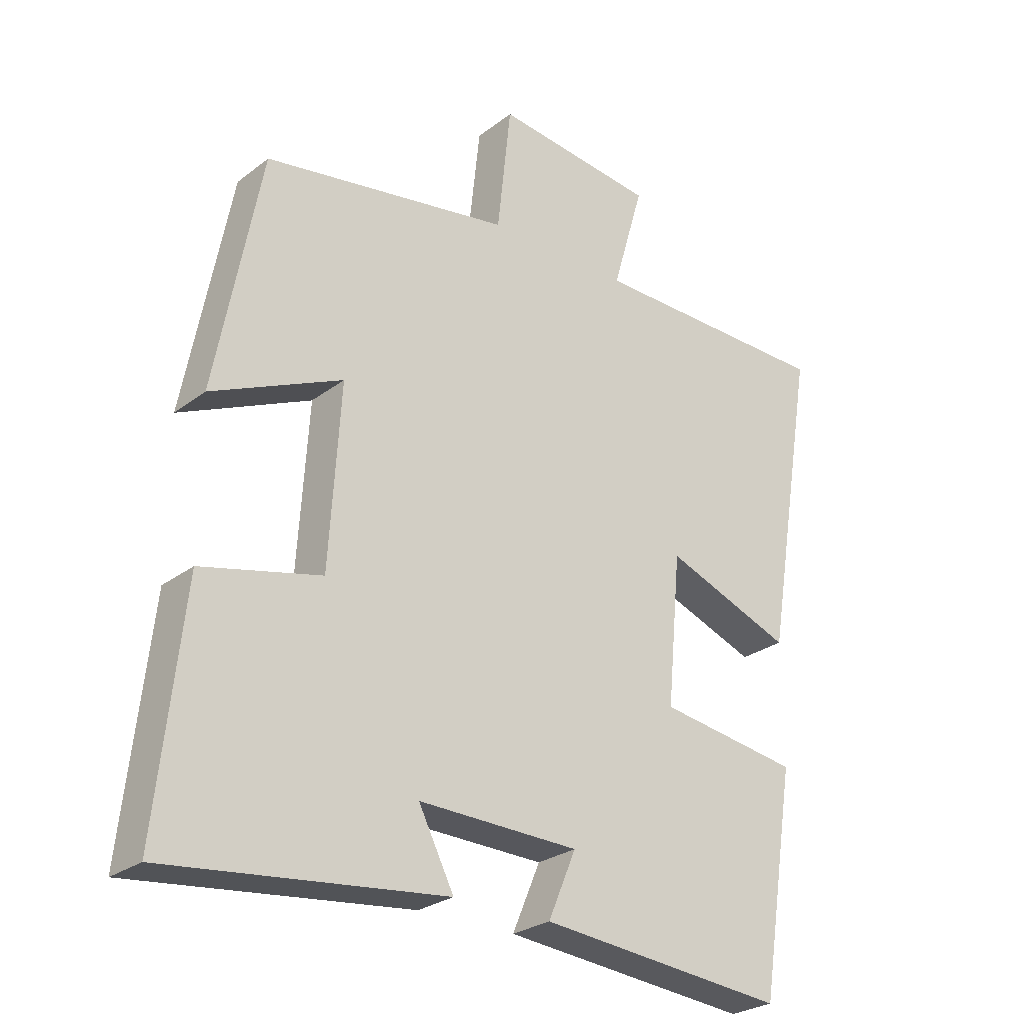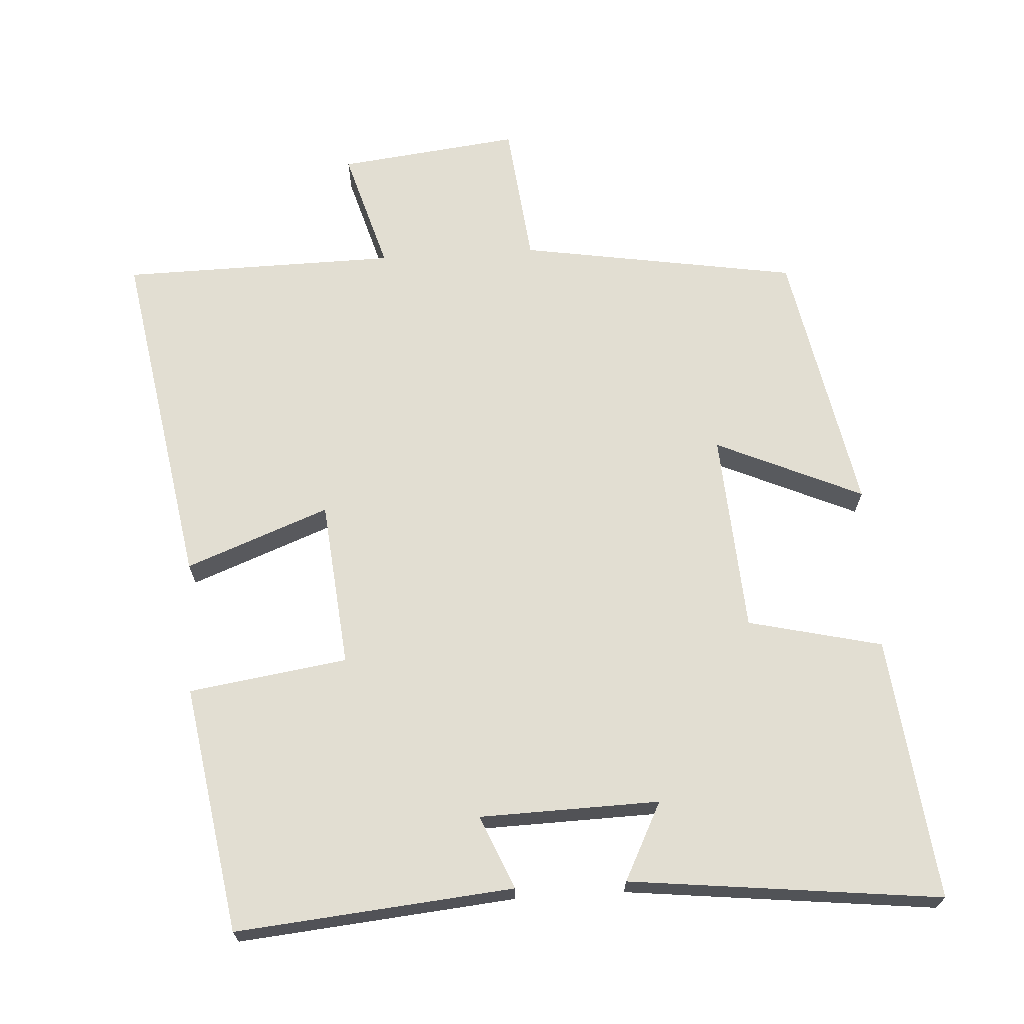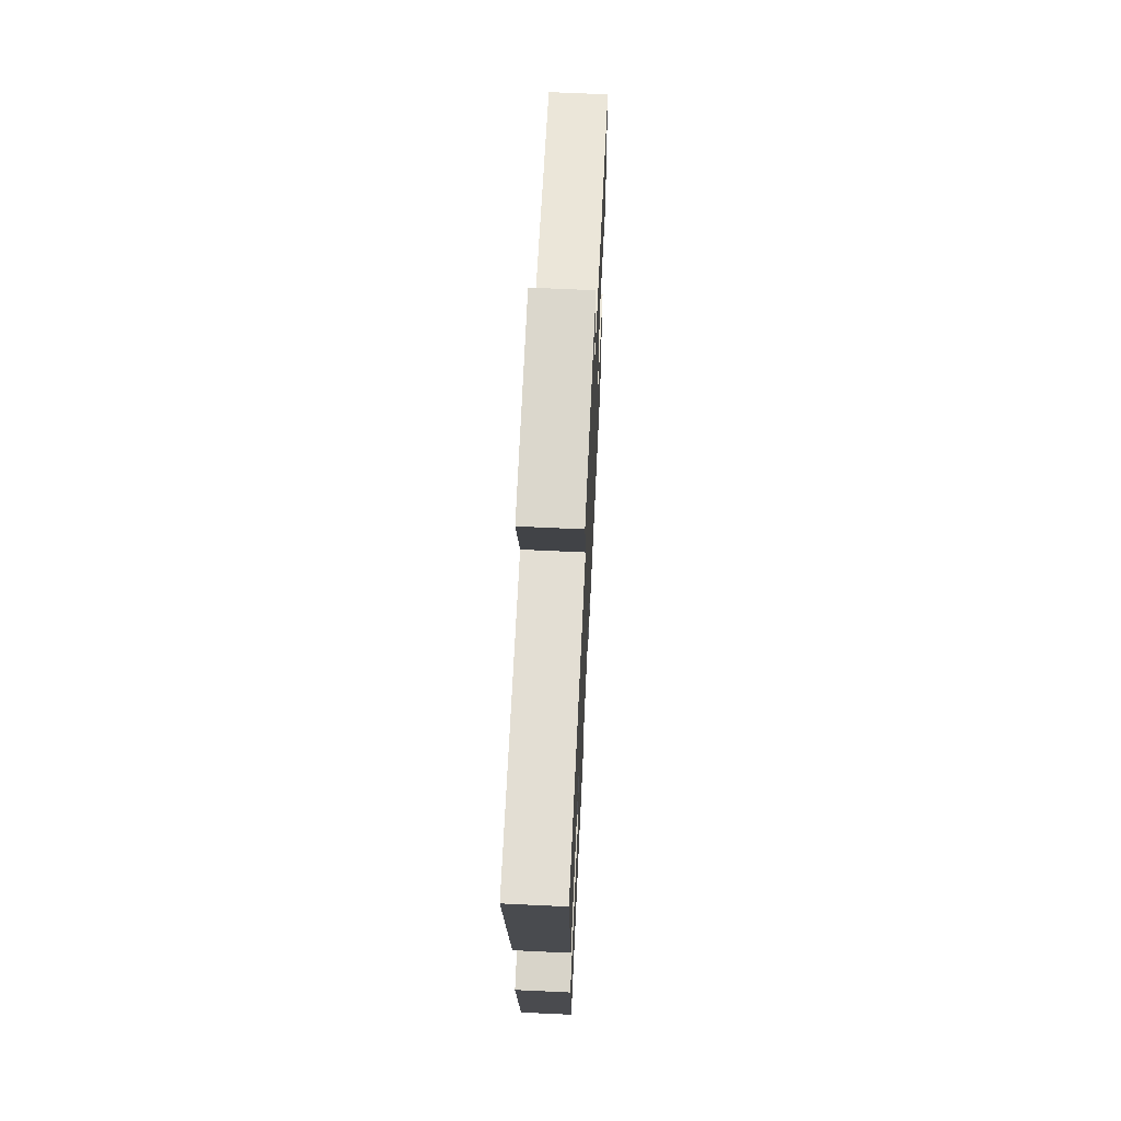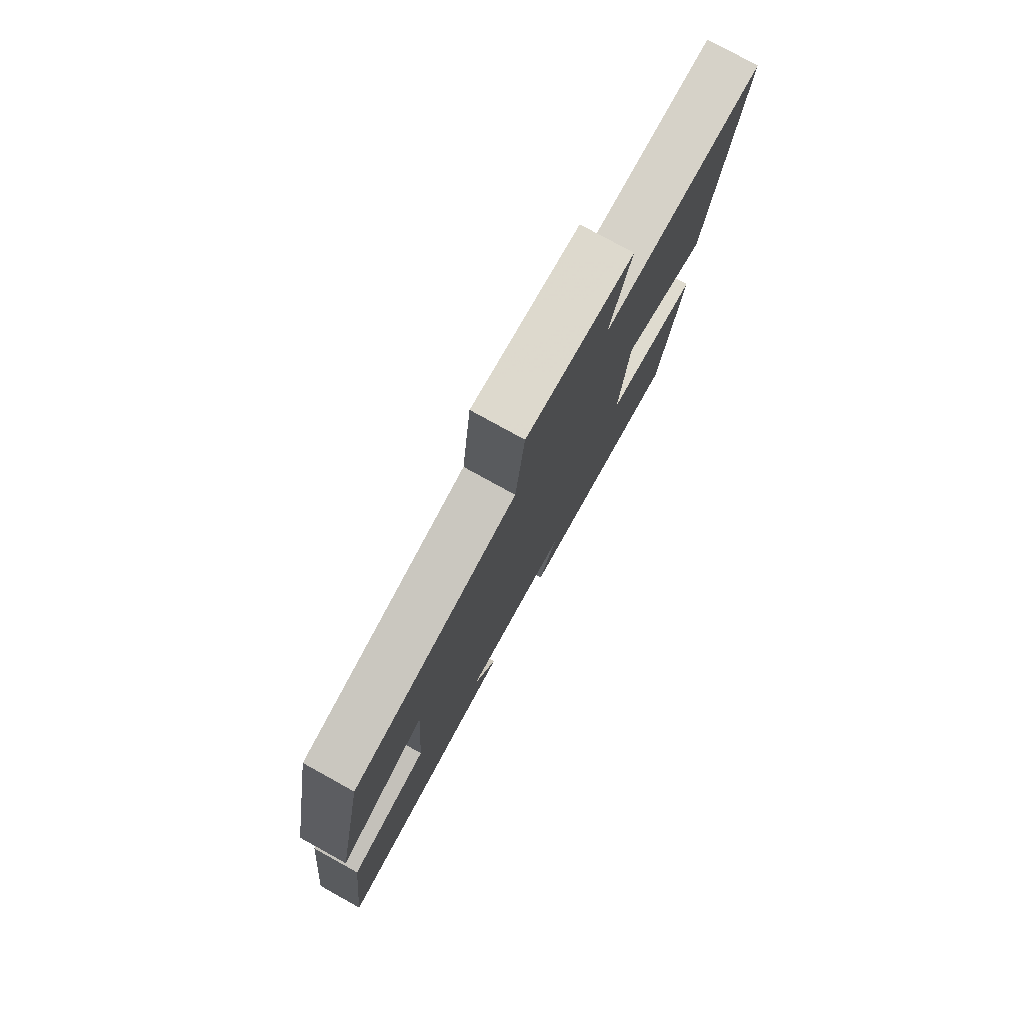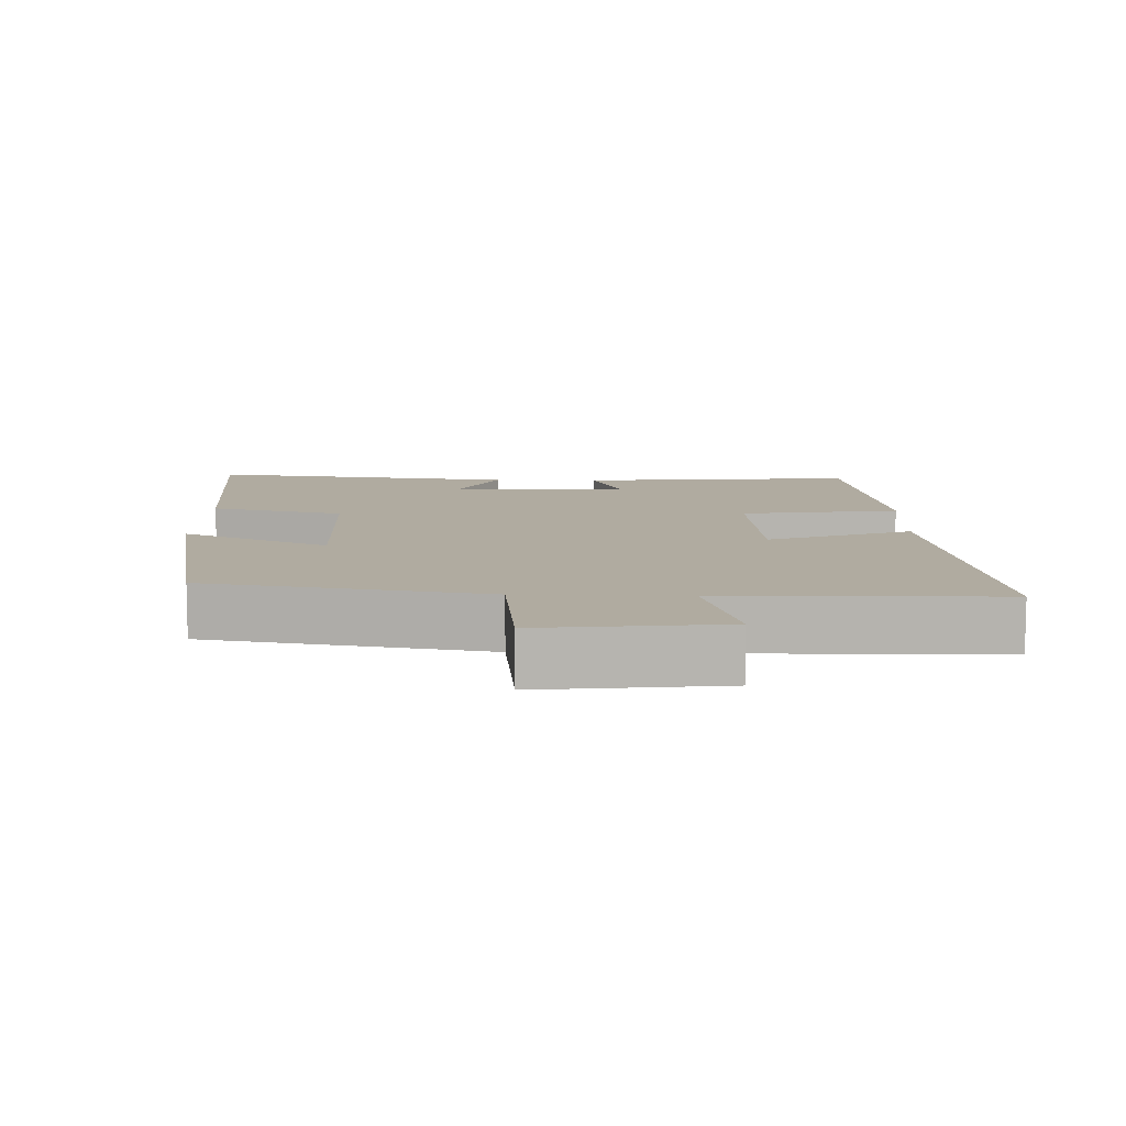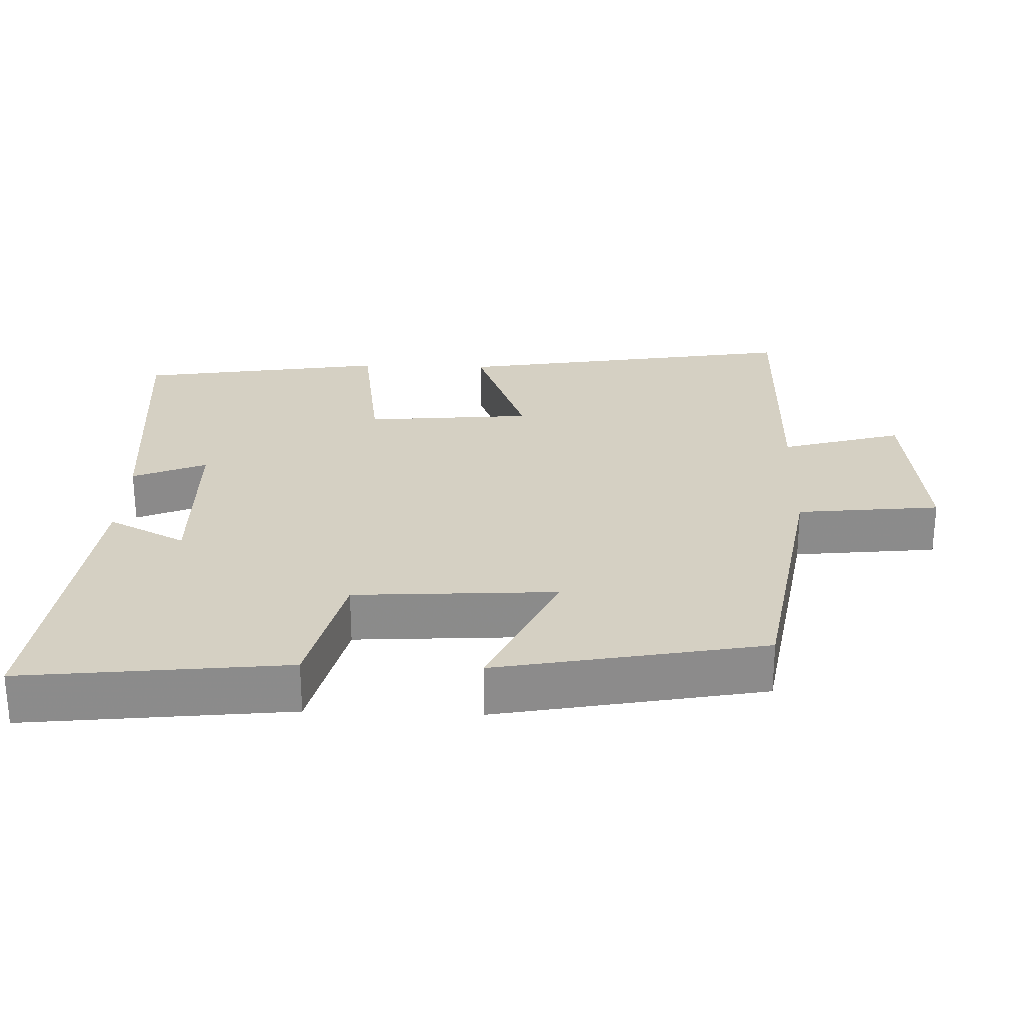
<metadata>
{"format":"obj","ext":"obj","renderer":"f3d","projection":"perspective","resolution":1024,"background":"white","views":[{"elev":-26.7,"azim":-40.3,"up":"+Z"},{"elev":68.0,"azim":176.4,"up":"+Y"},{"elev":66.6,"azim":92.7,"up":"+Z"},{"elev":78.5,"azim":-61.1,"up":"+Z"},{"elev":9.8,"azim":1.8,"up":"+Y"},{"elev":26.4,"azim":-88.0,"up":"+Y"}]}
</metadata>
<code>
v 0.444 0.07 -0.536
v 0.052 0.07 -0.5
v 0.096 0.07 -0.396
v -0.158 0.07 -0.39
v -0.102 0.07 -0.5
v -0.541 0.07 -0.55
v -0.5 0.07 -0.178
v -0.311 0.07 -0.133
v -0.293 0.07 0.151
v -0.5 0.07 0.058
v -0.428 0.07 0.435
v -0.035 0.07 0.5
v -0.013 0.07 0.702
v 0.243 0.07 0.672
v 0.193 0.07 0.5
v 0.582 0.07 0.495
v 0.5 0.07 0.006
v 0.298 0.07 0.083
v 0.276 0.07 -0.153
v 0.5 0.07 -0.186
v 0.444 0 -0.536
v 0.052 0 -0.5
v 0.096 0 -0.396
v -0.158 0 -0.39
v -0.102 0 -0.5
v -0.541 0 -0.55
v -0.5 0 -0.178
v -0.311 0 -0.133
v -0.293 0 0.151
v -0.5 0 0.058
v -0.428 0 0.435
v -0.035 0 0.5
v -0.013 0 0.702
v 0.243 0 0.672
v 0.193 0 0.5
v 0.582 0 0.495
v 0.5 0 0.006
v 0.298 0 0.083
v 0.276 0 -0.153
v 0.5 0 -0.186
f 19 20 1 2
f 15 16 17 18
f 15 18 19
f 12 13 14 15
f 9 10 11 12
f 8 9 12 15
f 5 6 7 8
f 4 5 8
f 3 4 8 15
f 19 2 3
f 3 15 19
f 22 21 40 39
f 38 37 36 35
f 39 38 35
f 35 34 33 32
f 32 31 30 29
f 35 32 29 28
f 28 27 26 25
f 28 25 24
f 35 28 24 23
f 23 22 39
f 39 35 23
f 1 21 22 2
f 2 22 23 3
f 3 23 24 4
f 4 24 25 5
f 5 25 26 6
f 6 26 27 7
f 7 27 28 8
f 8 28 29 9
f 9 29 30 10
f 10 30 31 11
f 11 31 32 12
f 12 32 33 13
f 13 33 34 14
f 14 34 35 15
f 15 35 36 16
f 16 36 37 17
f 17 37 38 18
f 18 38 39 19
f 19 39 40 20
f 20 40 21 1

</code>
